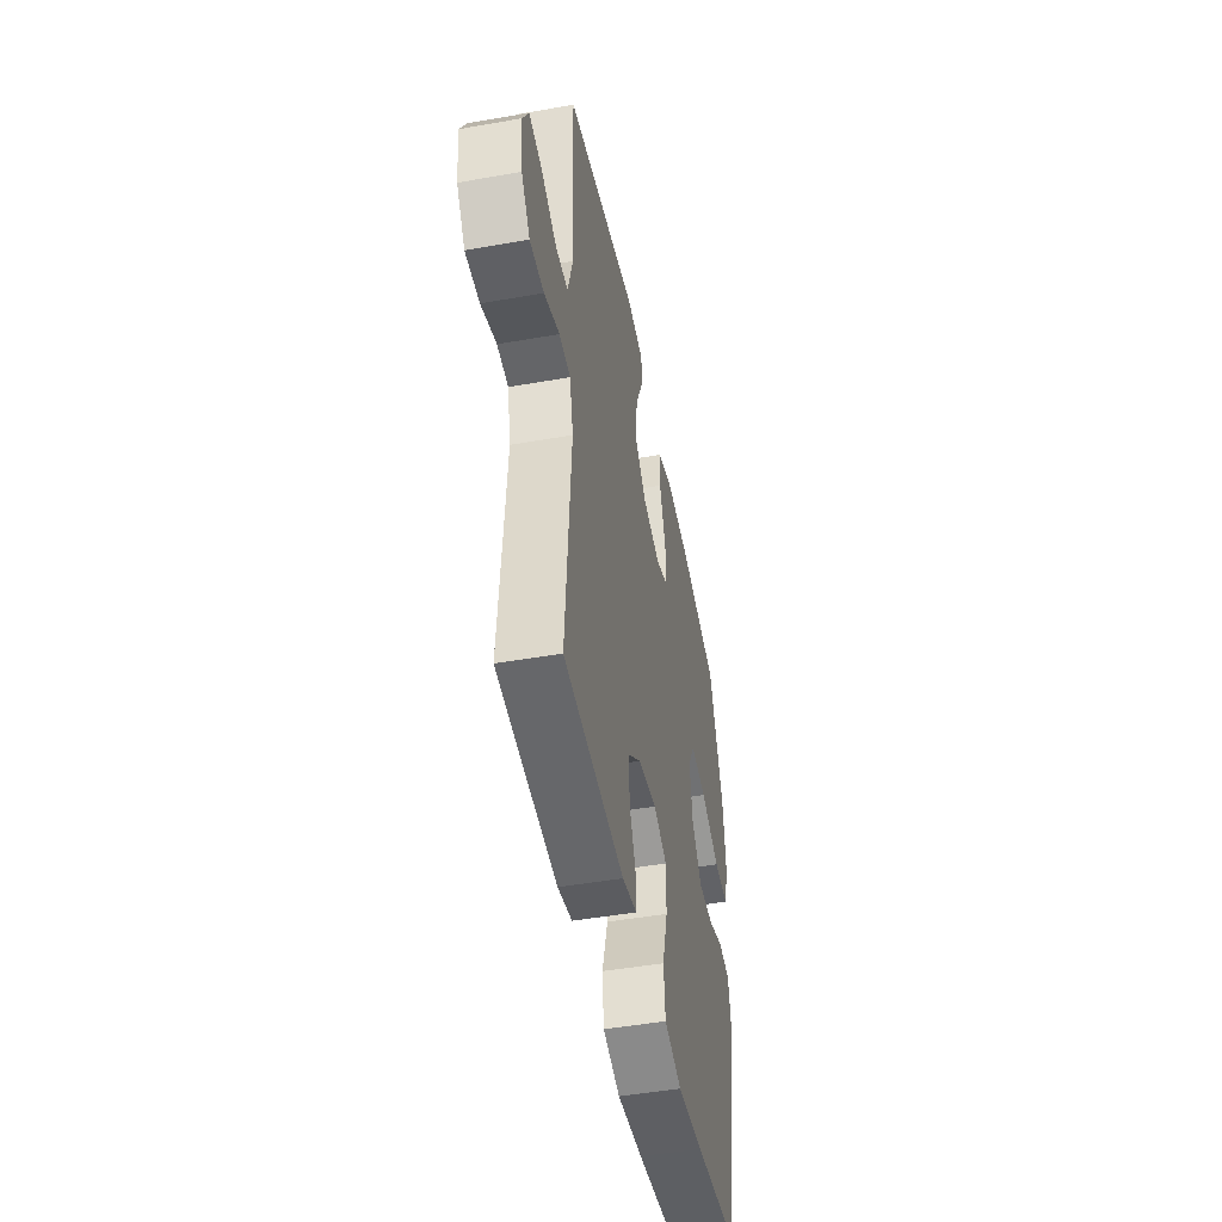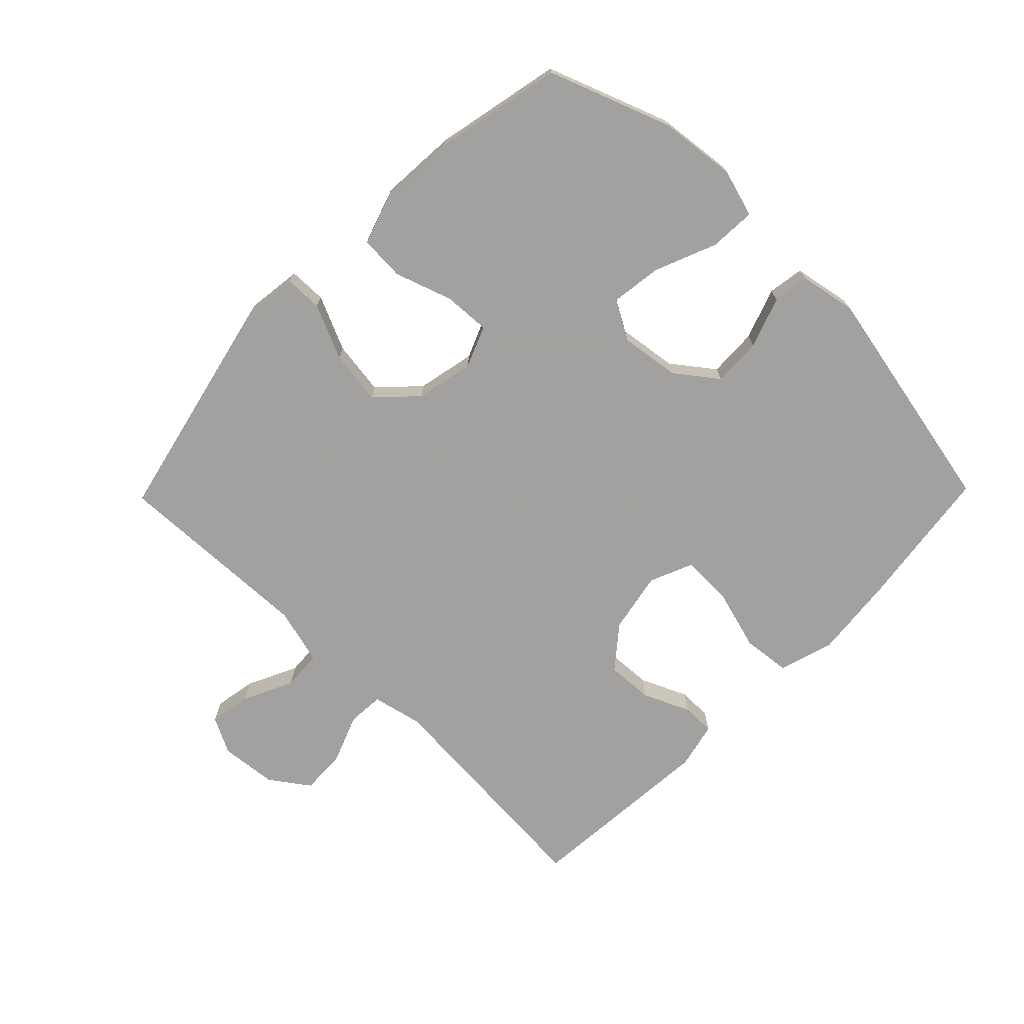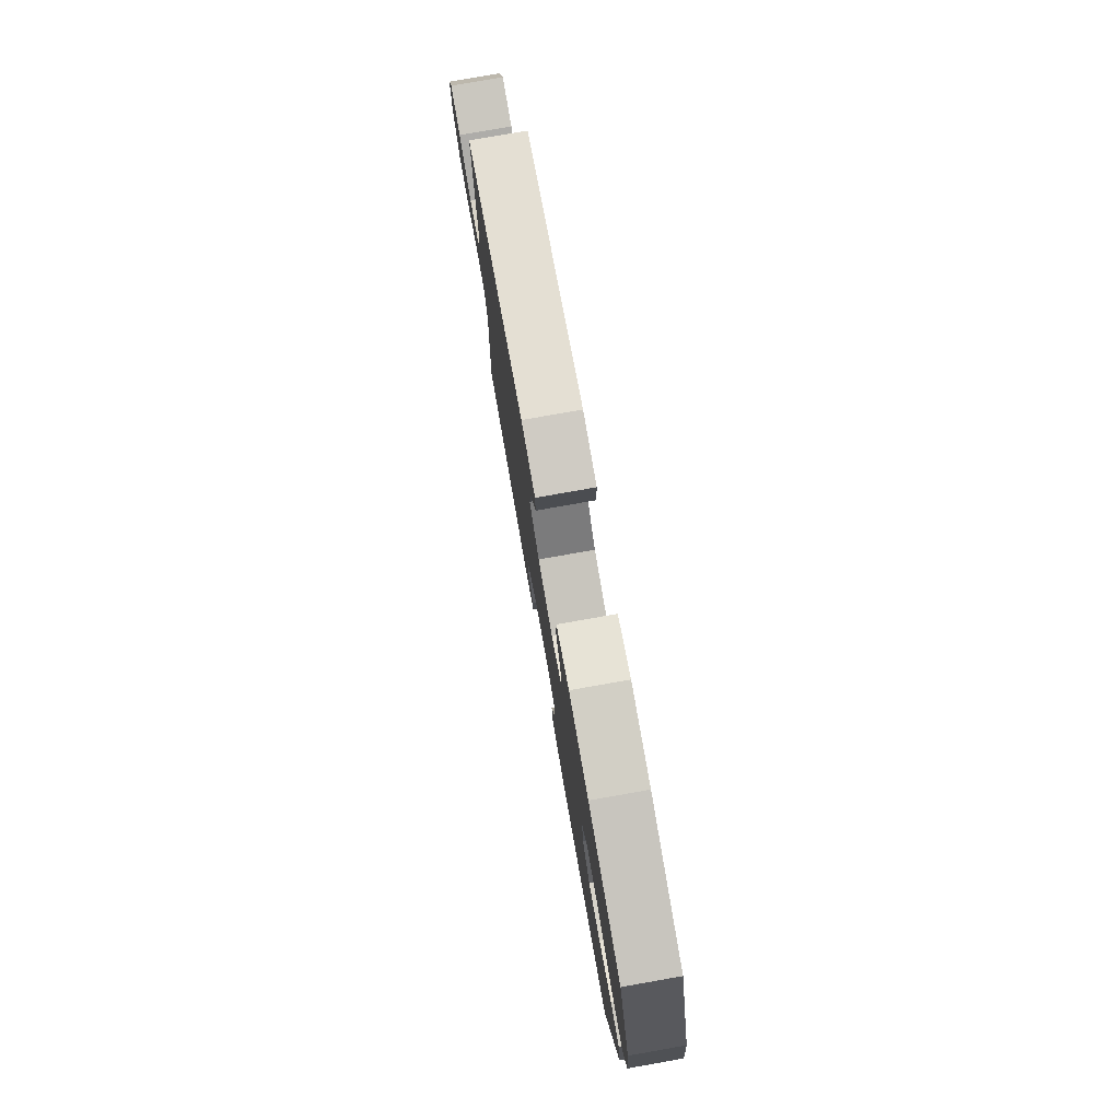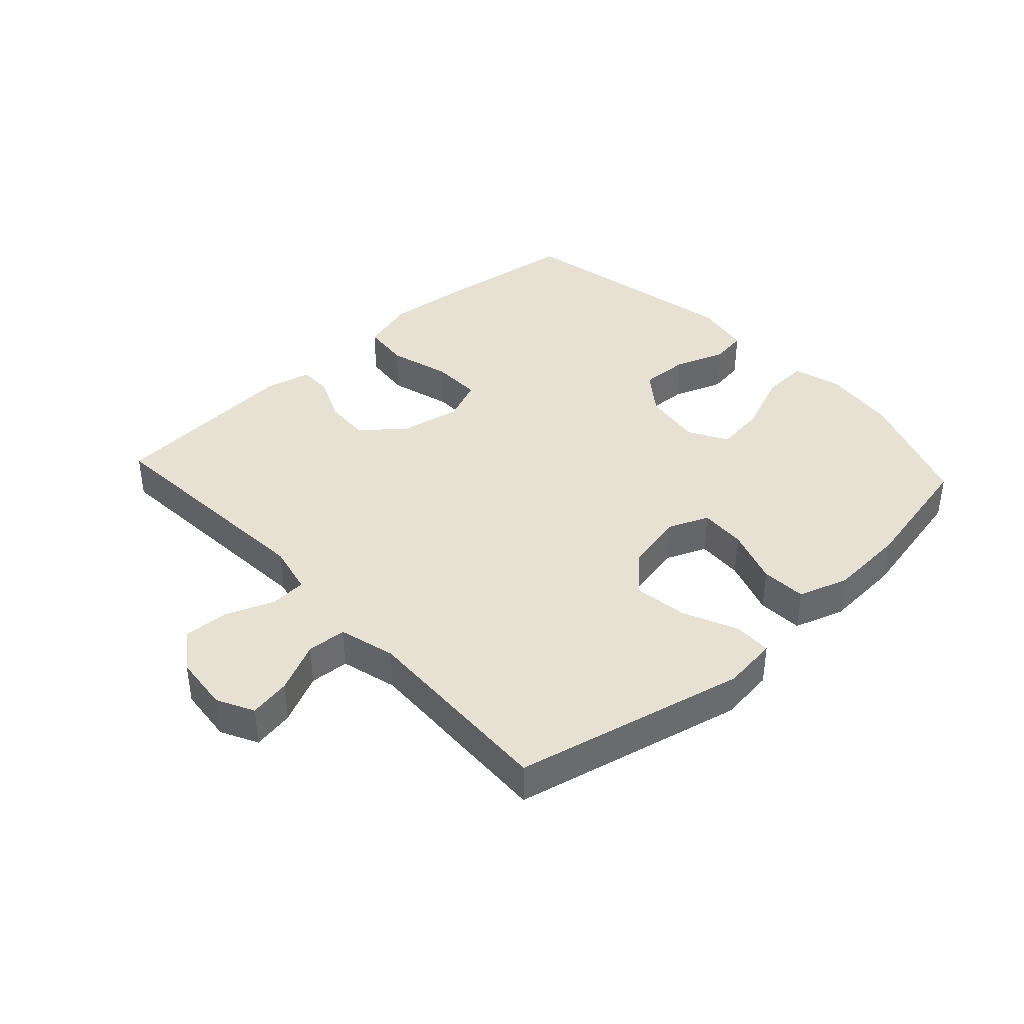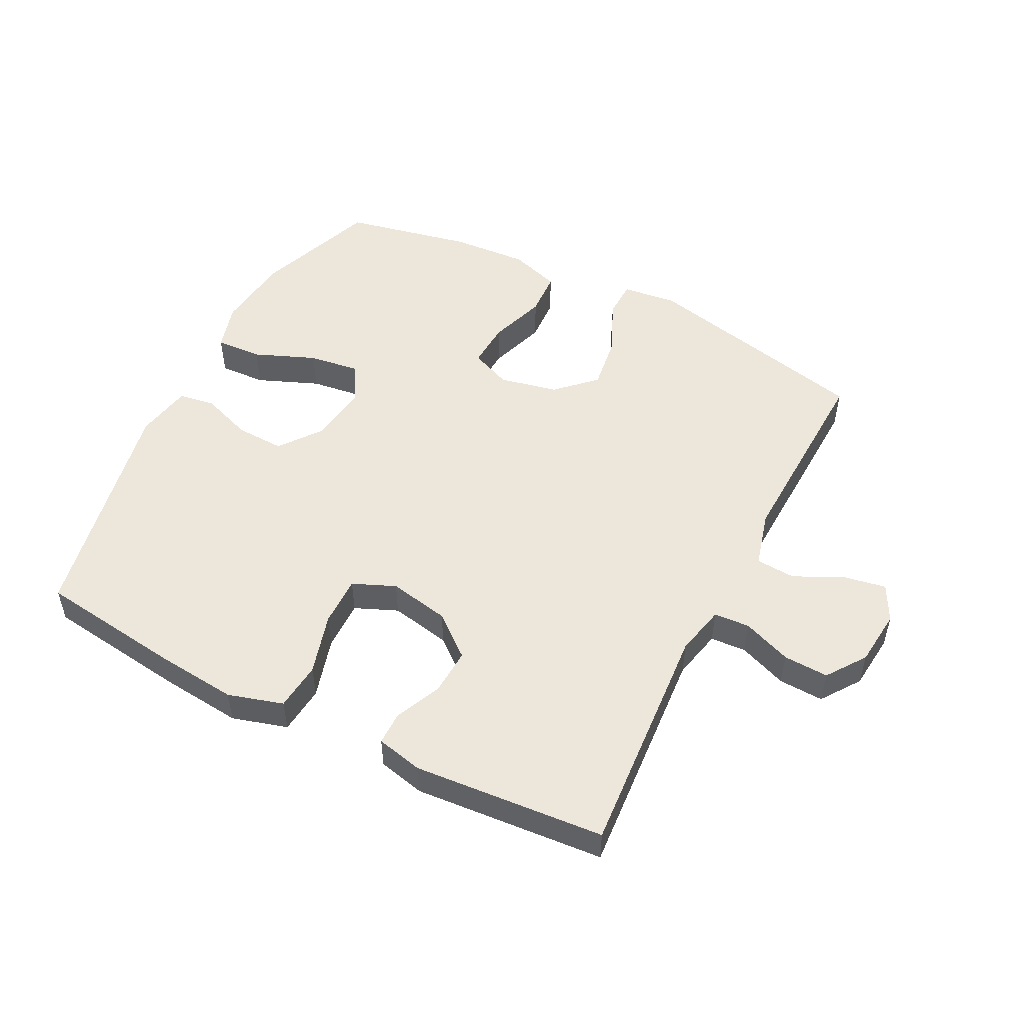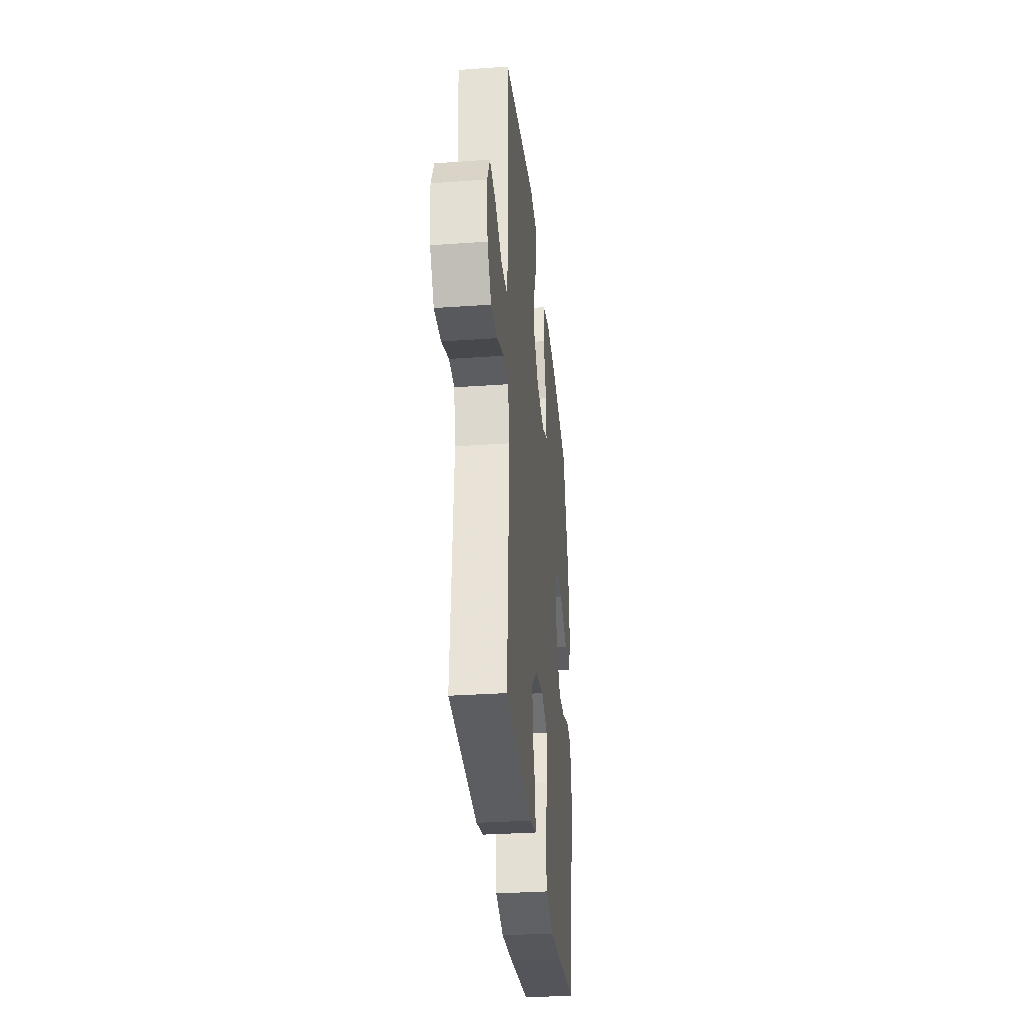
<metadata>
{"format":"obj","ext":"obj","renderer":"f3d","projection":"perspective","resolution":1024,"background":"white","views":[{"elev":-47.7,"azim":-78.8,"up":"+Z"},{"elev":-72.3,"azim":45.7,"up":"+Y"},{"elev":78.3,"azim":80.0,"up":"+Z"},{"elev":39.5,"azim":-42.6,"up":"+Y"},{"elev":51.6,"azim":-153.0,"up":"+Y"},{"elev":-32.4,"azim":-84.4,"up":"+Z"}]}
</metadata>
<code>
v 0.5 0.07 -0.5
v 0.272 0.07 -0.53
v 0.141 0.07 -0.543
v 0.053 0.07 -0.517
v 0.045 0.07 -0.44
v 0.073 0.07 -0.342
v 0.074 0.07 -0.262
v 0.006 0.07 -0.233
v -0.091 0.07 -0.252
v -0.157 0.07 -0.306
v -0.153 0.07 -0.38
v -0.12 0.07 -0.454
v -0.12 0.07 -0.507
v -0.194 0.07 -0.524
v -0.5 0.07 -0.5
v -0.473 0.07 -0.125
v -0.491 0.07 -0.045
v -0.548 0.07 -0.041
v -0.626 0.07 -0.071
v -0.698 0.07 -0.074
v -0.742 0.07 -0.012
v -0.751 0.07 0.078
v -0.721 0.07 0.136
v -0.655 0.07 0.124
v -0.575 0.07 0.086
v -0.512 0.07 0.09
v -0.488 0.07 0.18
v -0.5 0.07 0.5
v -0.132 0.07 0.583
v -0.044 0.07 0.572
v -0.043 0.07 0.512
v -0.082 0.07 0.425
v -0.094 0.07 0.339
v -0.034 0.07 0.281
v 0.059 0.07 0.261
v 0.124 0.07 0.288
v 0.12 0.07 0.362
v 0.089 0.07 0.453
v 0.093 0.07 0.525
v 0.173 0.07 0.551
v 0.296 0.07 0.543
v 0.5 0.07 0.5
v 0.573 0.07 0.305
v 0.587 0.07 0.183
v 0.565 0.07 0.107
v 0.491 0.07 0.111
v 0.393 0.07 0.151
v 0.312 0.07 0.162
v 0.277 0.07 0.1
v 0.29 0.07 0.006
v 0.34 0.07 -0.06
v 0.418 0.07 -0.057
v 0.499 0.07 -0.028
v 0.557 0.07 -0.037
v 0.574 0.07 -0.127
v 0.5 0 -0.5
v 0.272 0 -0.53
v 0.141 0 -0.543
v 0.053 0 -0.517
v 0.045 0 -0.44
v 0.073 0 -0.342
v 0.074 0 -0.262
v 0.006 0 -0.233
v -0.091 0 -0.252
v -0.157 0 -0.306
v -0.153 0 -0.38
v -0.12 0 -0.454
v -0.12 0 -0.507
v -0.194 0 -0.524
v -0.5 0 -0.5
v -0.473 0 -0.125
v -0.491 0 -0.045
v -0.548 0 -0.041
v -0.626 0 -0.071
v -0.698 0 -0.074
v -0.742 0 -0.012
v -0.751 0 0.078
v -0.721 0 0.136
v -0.655 0 0.124
v -0.575 0 0.086
v -0.512 0 0.09
v -0.488 0 0.18
v -0.5 0 0.5
v -0.132 0 0.583
v -0.044 0 0.572
v -0.043 0 0.512
v -0.082 0 0.425
v -0.094 0 0.339
v -0.034 0 0.281
v 0.059 0 0.261
v 0.124 0 0.288
v 0.12 0 0.362
v 0.089 0 0.453
v 0.093 0 0.525
v 0.173 0 0.551
v 0.296 0 0.543
v 0.5 0 0.5
v 0.573 0 0.305
v 0.587 0 0.183
v 0.565 0 0.107
v 0.491 0 0.111
v 0.393 0 0.151
v 0.312 0 0.162
v 0.277 0 0.1
v 0.29 0 0.006
v 0.34 0 -0.06
v 0.418 0 -0.057
v 0.499 0 -0.028
v 0.557 0 -0.037
v 0.574 0 -0.127
f 4 5 6
f 3 4 6
f 2 3 6
f 1 2 6
f 55 1 6
f 54 55 6
f 53 54 6
f 52 53 6
f 51 52 6 7
f 50 51 7 8
f 49 50 8 9
f 48 49 9 10
f 45 46 47
f 44 45 47
f 43 44 47
f 42 43 47
f 41 42 47
f 40 41 47
f 39 40 47
f 38 39 47
f 37 38 47
f 36 37 47 48
f 35 36 48 10
f 30 31 32
f 29 30 32
f 28 29 32
f 27 28 32
f 26 27 32 33
f 23 24 25
f 22 23 25
f 21 22 25
f 20 21 25
f 19 20 25
f 18 19 25
f 17 18 25 26
f 26 33 34
f 17 26 34
f 16 17 34
f 14 15 16
f 13 14 16
f 12 13 16
f 11 12 16
f 16 34 35 10
f 10 11 16
f 61 60 59
f 61 59 58
f 61 58 57
f 61 57 56
f 61 56 110
f 61 110 109
f 61 109 108
f 61 108 107
f 62 61 107 106
f 63 62 106 105
f 64 63 105 104
f 65 64 104 103
f 102 101 100
f 102 100 99
f 102 99 98
f 102 98 97
f 102 97 96
f 102 96 95
f 102 95 94
f 102 94 93
f 102 93 92
f 103 102 92 91
f 65 103 91 90
f 87 86 85
f 87 85 84
f 87 84 83
f 87 83 82
f 88 87 82 81
f 80 79 78
f 80 78 77
f 80 77 76
f 80 76 75
f 80 75 74
f 80 74 73
f 81 80 73 72
f 89 88 81
f 89 81 72
f 89 72 71
f 71 70 69
f 71 69 68
f 71 68 67
f 71 67 66
f 65 90 89 71
f 71 66 65
f 1 56 57 2
f 2 57 58 3
f 3 58 59 4
f 4 59 60 5
f 5 60 61 6
f 6 61 62 7
f 7 62 63 8
f 8 63 64 9
f 9 64 65 10
f 10 65 66 11
f 11 66 67 12
f 12 67 68 13
f 13 68 69 14
f 14 69 70 15
f 15 70 71 16
f 16 71 72 17
f 17 72 73 18
f 18 73 74 19
f 19 74 75 20
f 20 75 76 21
f 21 76 77 22
f 22 77 78 23
f 23 78 79 24
f 24 79 80 25
f 25 80 81 26
f 26 81 82 27
f 27 82 83 28
f 28 83 84 29
f 29 84 85 30
f 30 85 86 31
f 31 86 87 32
f 32 87 88 33
f 33 88 89 34
f 34 89 90 35
f 35 90 91 36
f 36 91 92 37
f 37 92 93 38
f 38 93 94 39
f 39 94 95 40
f 40 95 96 41
f 41 96 97 42
f 42 97 98 43
f 43 98 99 44
f 44 99 100 45
f 45 100 101 46
f 46 101 102 47
f 47 102 103 48
f 48 103 104 49
f 49 104 105 50
f 50 105 106 51
f 51 106 107 52
f 52 107 108 53
f 53 108 109 54
f 54 109 110 55
f 55 110 56 1

</code>
